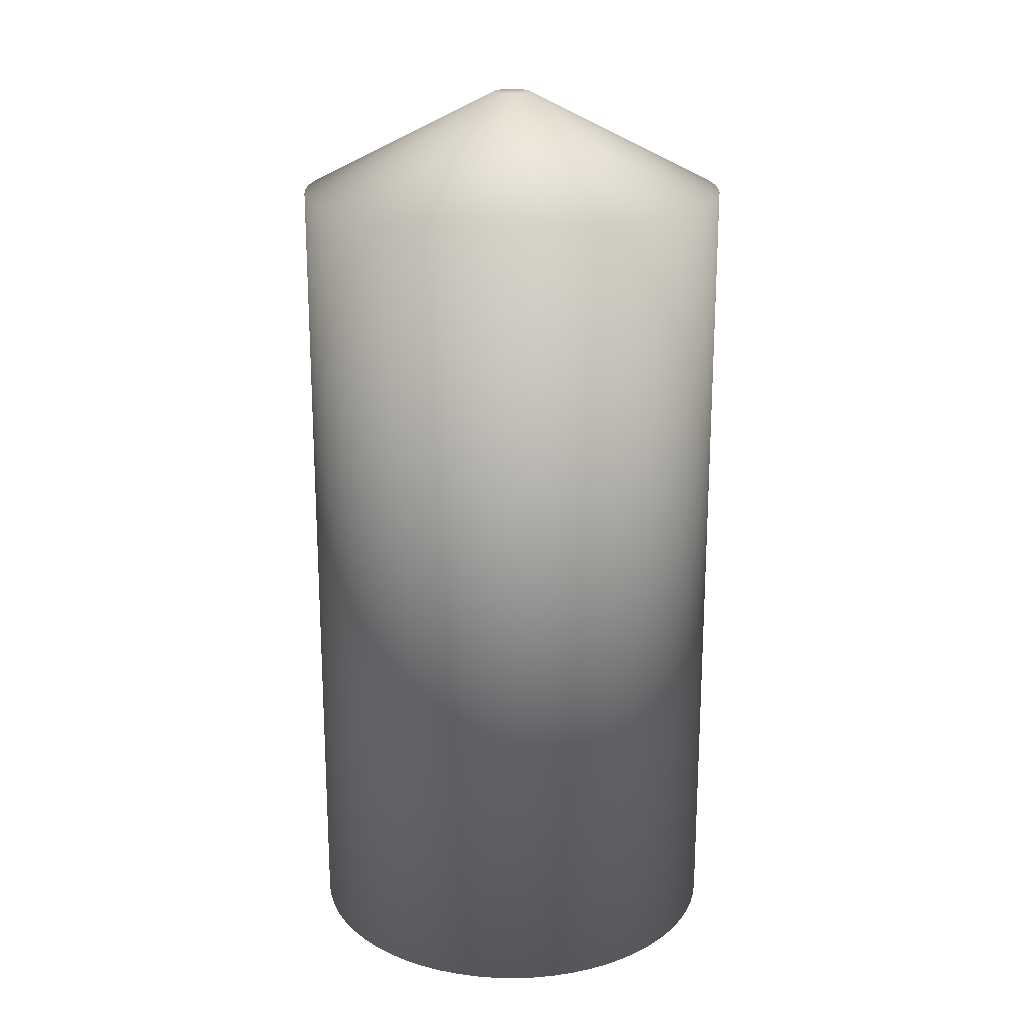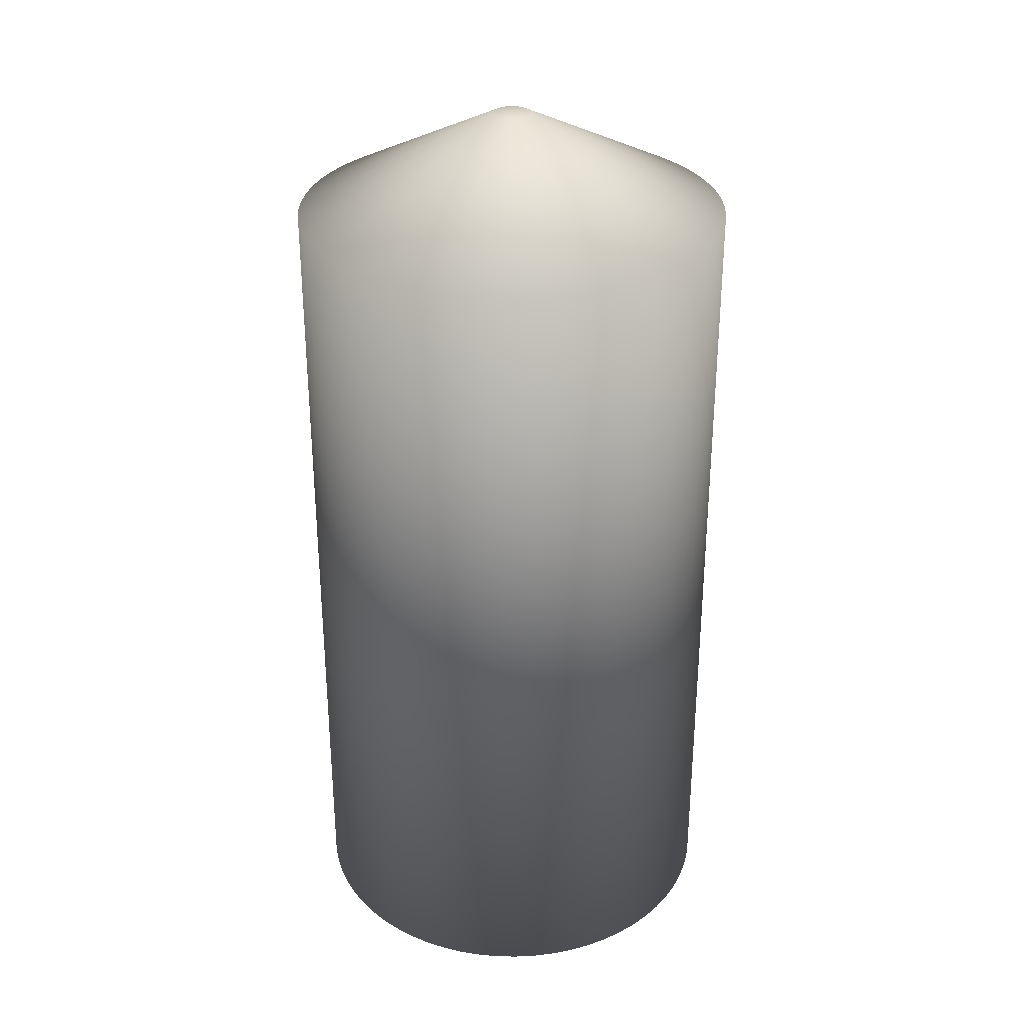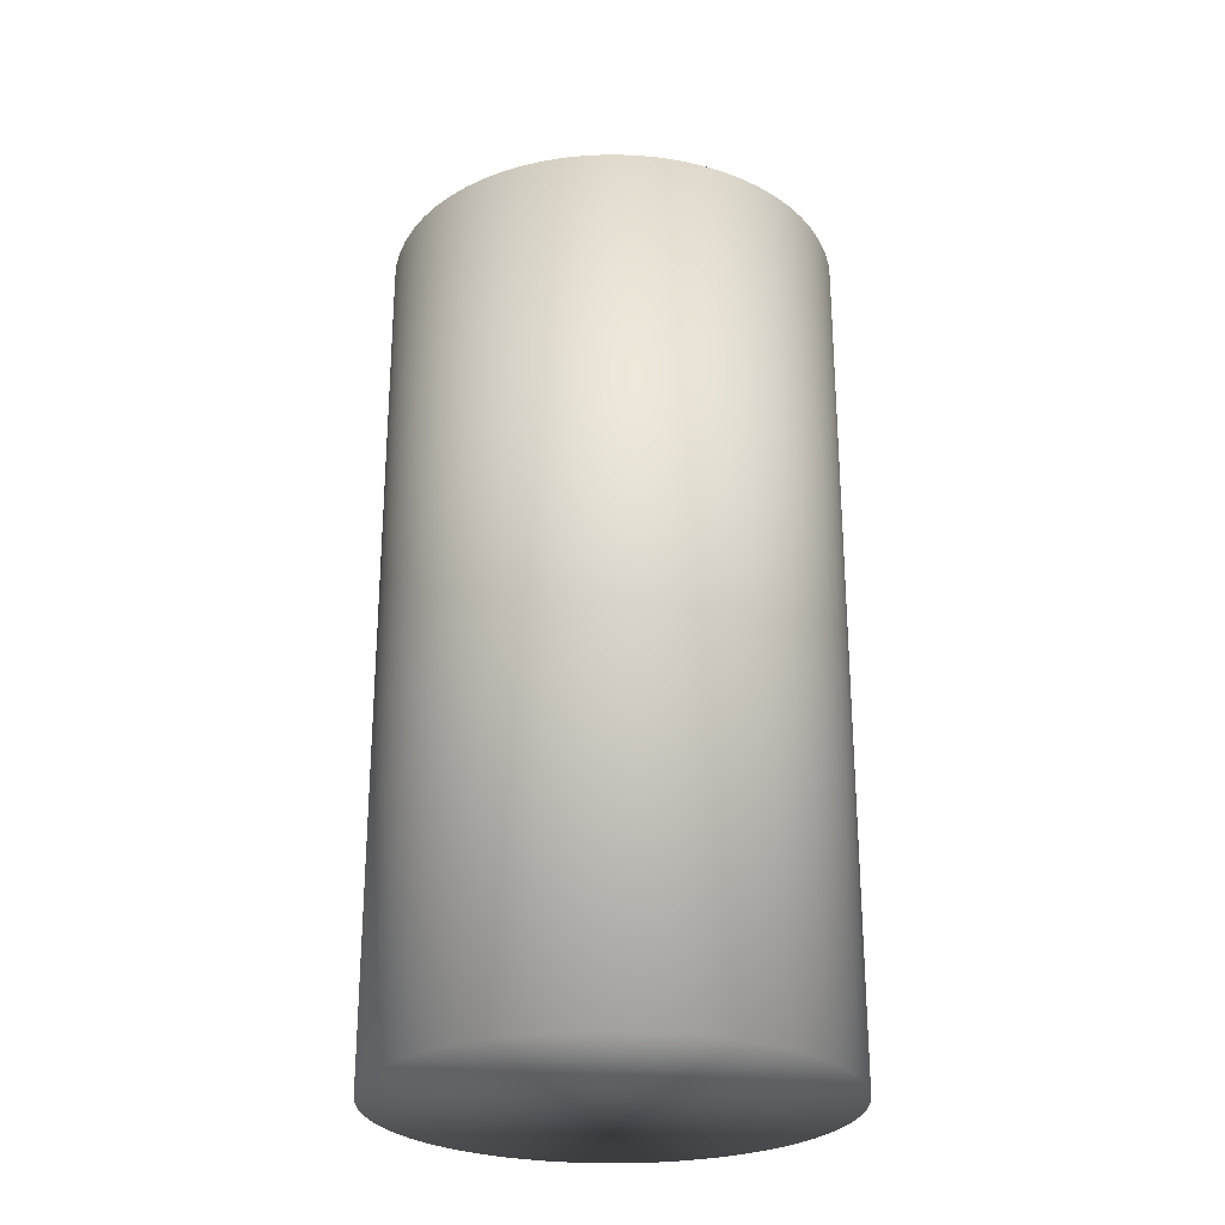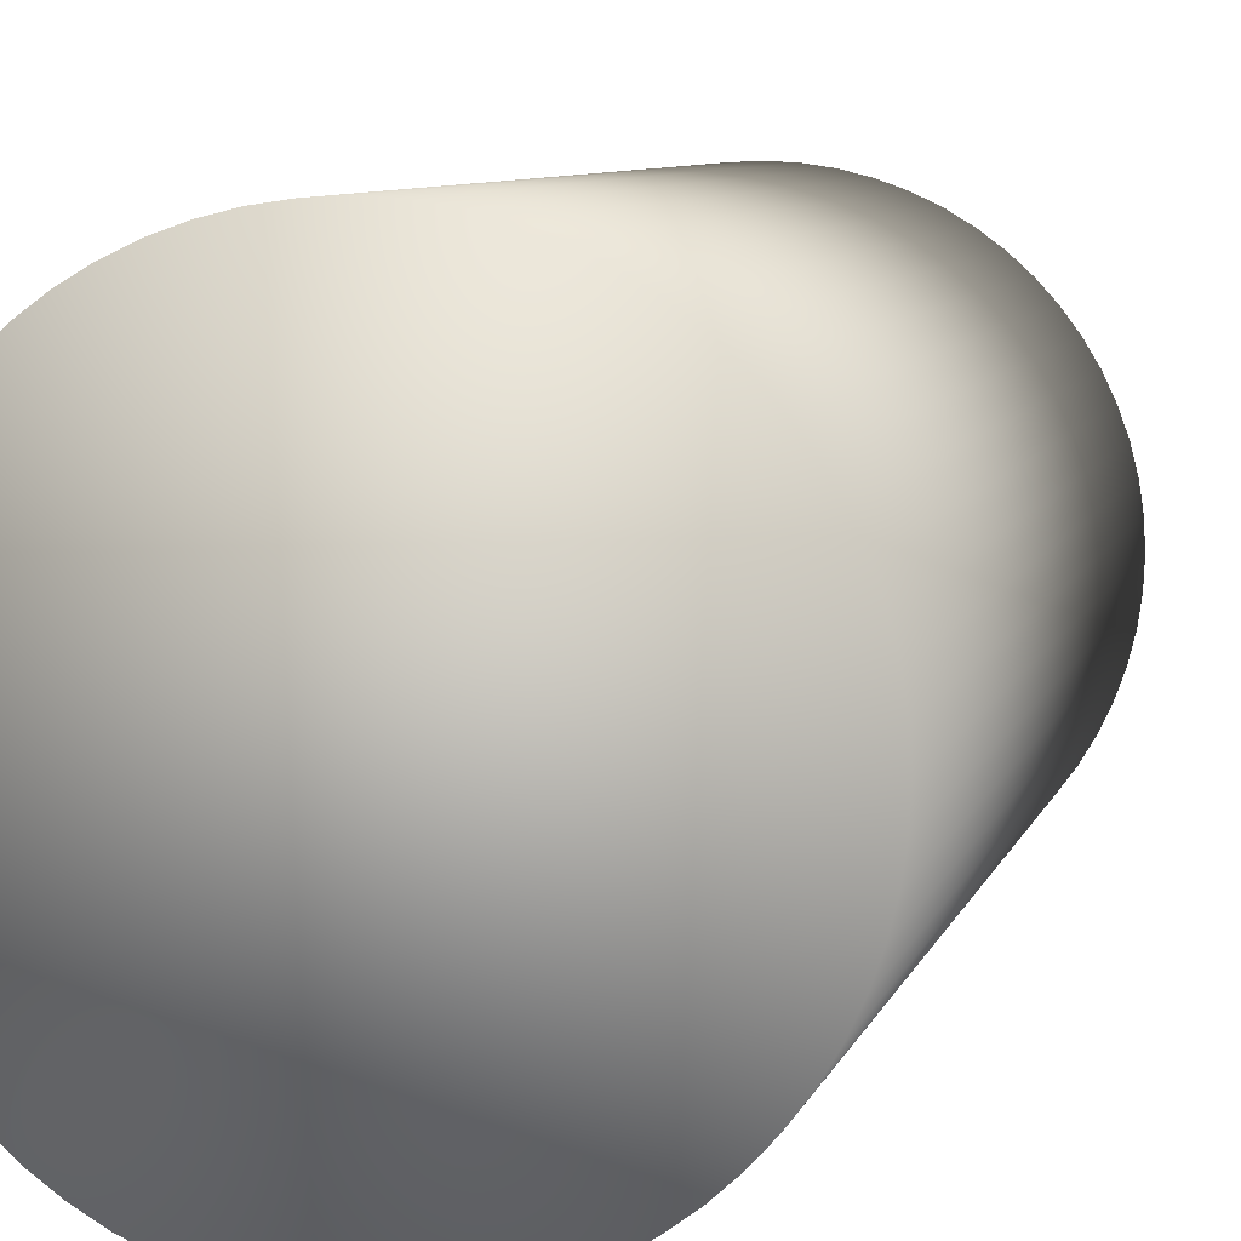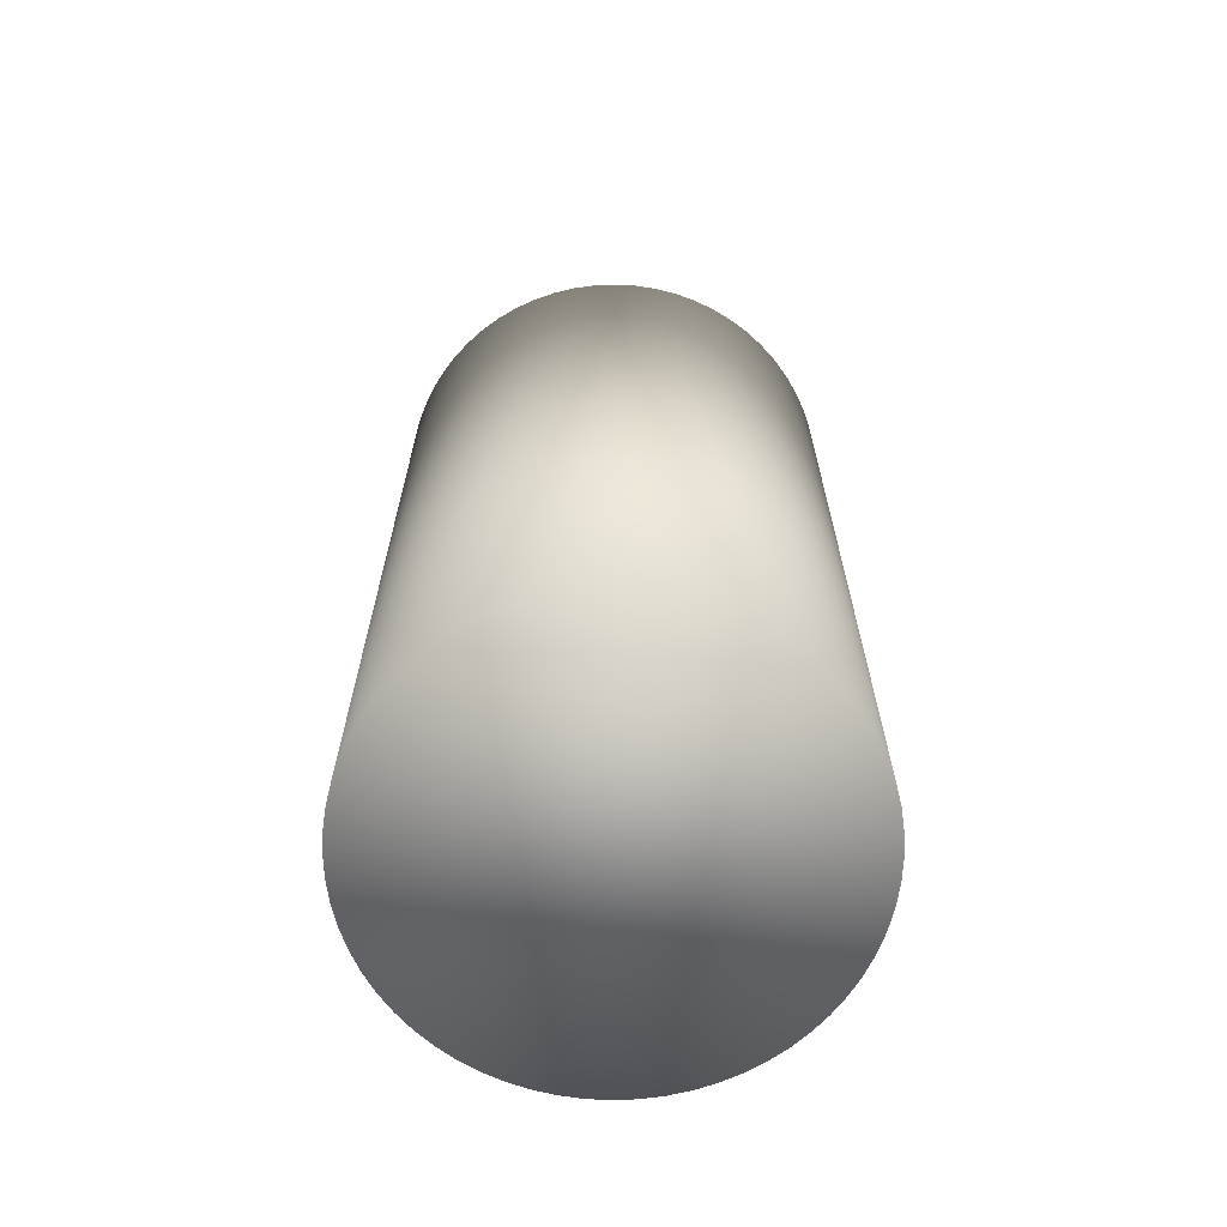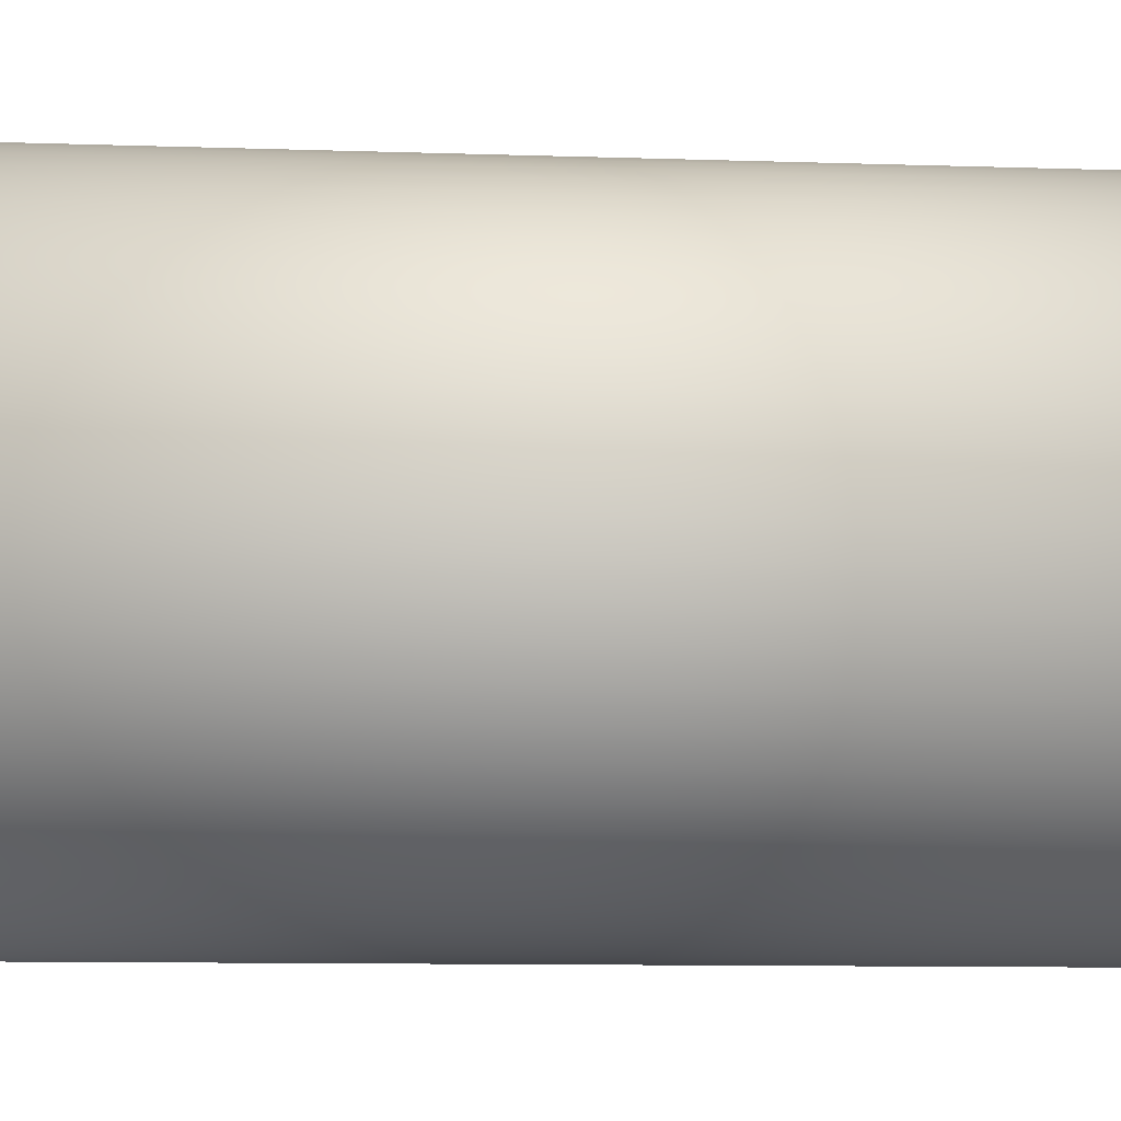
<metadata>
{"format":"obj","ext":"obj","renderer":"f3d","projection":"perspective","resolution":1024,"background":"white","views":[{"elev":20.0,"azim":128.7,"up":"+Z"},{"elev":31.1,"azim":-147.2,"up":"+Z"},{"elev":-26.4,"azim":-179.9,"up":"+Z"},{"elev":6.9,"azim":-167.2,"up":"+Y"},{"elev":-66.9,"azim":129.0,"up":"+Z"},{"elev":-8.8,"azim":84.4,"up":"+Y"}]}
</metadata>
<code>
o Candle5b_Cylinder.013
v 0.6037 6.153 2.2
v 0.6037 6.09 2.49
v 0.6104 6.152 2.2
v 0.6043 6.09 2.49
v 0.617 6.151 2.2
v 0.6049 6.09 2.49
v 0.6235 6.15 2.2
v 0.6054 6.09 2.49
v 0.6298 6.147 2.2
v 0.606 6.09 2.49
v 0.6358 6.145 2.2
v 0.6065 6.09 2.49
v 0.6415 6.141 2.2
v 0.607 6.089 2.49
v 0.6469 6.137 2.2
v 0.6075 6.089 2.49
v 0.6519 6.133 2.2
v 0.6079 6.089 2.49
v 0.6564 6.128 2.2
v 0.6083 6.088 2.49
v 0.6603 6.122 2.2
v 0.6086 6.088 2.49
v 0.6638 6.117 2.2
v 0.6089 6.087 2.49
v 0.6666 6.111 2.2
v 0.6092 6.087 2.49
v 0.6689 6.104 2.2
v 0.6094 6.086 2.49
v 0.6705 6.098 2.2
v 0.6095 6.086 2.49
v 0.6715 6.091 2.2
v 0.6096 6.085 2.49
v 0.6718 6.085 2.2
v 0.6096 6.085 2.49
v 0.6715 6.078 2.2
v 0.6096 6.084 2.49
v 0.6705 6.071 2.2
v 0.6095 6.083 2.49
v 0.6689 6.065 2.2
v 0.6094 6.083 2.49
v 0.6666 6.058 2.2
v 0.6092 6.082 2.49
v 0.6638 6.052 2.2
v 0.6089 6.082 2.49
v 0.6603 6.047 2.2
v 0.6086 6.081 2.49
v 0.6564 6.041 2.2
v 0.6083 6.081 2.49
v 0.6519 6.036 2.2
v 0.6079 6.08 2.49
v 0.6469 6.032 2.2
v 0.6075 6.08 2.49
v 0.6415 6.028 2.2
v 0.607 6.08 2.49
v 0.6358 6.024 2.2
v 0.6065 6.079 2.49
v 0.6298 6.022 2.2
v 0.606 6.079 2.49
v 0.6235 6.019 2.2
v 0.6054 6.079 2.49
v 0.617 6.018 2.2
v 0.6049 6.079 2.49
v 0.6104 6.017 2.2
v 0.6043 6.079 2.49
v 0.6037 6.016 2.2
v 0.6037 6.079 2.49
v 0.597 6.017 2.2
v 0.6031 6.079 2.49
v 0.5904 6.018 2.2
v 0.6026 6.079 2.49
v 0.584 6.019 2.2
v 0.602 6.079 2.49
v 0.5777 6.022 2.2
v 0.6015 6.079 2.49
v 0.5716 6.024 2.2
v 0.6009 6.079 2.49
v 0.5659 6.028 2.2
v 0.6004 6.08 2.49
v 0.5605 6.032 2.2
v 0.6 6.08 2.49
v 0.5556 6.036 2.2
v 0.5996 6.08 2.49
v 0.5511 6.041 2.2
v 0.5992 6.081 2.49
v 0.5471 6.047 2.2
v 0.5988 6.081 2.49
v 0.5437 6.052 2.2
v 0.5985 6.082 2.49
v 0.5408 6.058 2.2
v 0.5983 6.082 2.49
v 0.5386 6.065 2.2
v 0.5981 6.083 2.49
v 0.5369 6.071 2.2
v 0.5979 6.083 2.49
v 0.536 6.078 2.2
v 0.5979 6.084 2.49
v 0.5356 6.085 2.2
v 0.5978 6.085 2.49
v 0.536 6.091 2.2
v 0.5979 6.085 2.49
v 0.5369 6.098 2.2
v 0.5979 6.086 2.49
v 0.5386 6.104 2.2
v 0.5981 6.086 2.49
v 0.5408 6.111 2.2
v 0.5983 6.087 2.49
v 0.5437 6.117 2.2
v 0.5985 6.087 2.49
v 0.5471 6.122 2.2
v 0.5988 6.088 2.49
v 0.5511 6.128 2.2
v 0.5992 6.088 2.49
v 0.5556 6.133 2.2
v 0.5996 6.089 2.49
v 0.5605 6.137 2.2
v 0.6 6.089 2.49
v 0.5659 6.141 2.2
v 0.6004 6.089 2.49
v 0.5716 6.145 2.2
v 0.6009 6.09 2.49
v 0.5777 6.147 2.2
v 0.6015 6.09 2.49
v 0.584 6.15 2.2
v 0.602 6.09 2.49
v 0.5904 6.151 2.2
v 0.6026 6.09 2.49
v 0.597 6.152 2.2
v 0.6031 6.09 2.49
v 0.6104 6.152 2.458
v 0.6037 6.153 2.458
v 0.617 6.151 2.458
v 0.6235 6.15 2.458
v 0.6298 6.147 2.458
v 0.6358 6.145 2.458
v 0.6415 6.141 2.458
v 0.6469 6.137 2.458
v 0.6519 6.133 2.458
v 0.6564 6.128 2.458
v 0.6603 6.122 2.458
v 0.6638 6.117 2.458
v 0.6666 6.111 2.458
v 0.6689 6.104 2.458
v 0.6705 6.098 2.458
v 0.6715 6.091 2.458
v 0.6718 6.085 2.458
v 0.6715 6.078 2.458
v 0.6705 6.071 2.458
v 0.6689 6.065 2.458
v 0.6666 6.058 2.458
v 0.6638 6.052 2.458
v 0.6603 6.047 2.458
v 0.6564 6.041 2.458
v 0.6519 6.036 2.458
v 0.6469 6.032 2.458
v 0.6415 6.028 2.458
v 0.6358 6.024 2.458
v 0.6298 6.022 2.458
v 0.6235 6.019 2.458
v 0.617 6.018 2.458
v 0.6104 6.017 2.458
v 0.6037 6.016 2.458
v 0.597 6.017 2.458
v 0.5904 6.018 2.458
v 0.584 6.019 2.458
v 0.5777 6.022 2.458
v 0.5716 6.024 2.458
v 0.5659 6.028 2.458
v 0.5605 6.032 2.458
v 0.5556 6.036 2.458
v 0.5511 6.041 2.458
v 0.5471 6.047 2.458
v 0.5437 6.052 2.458
v 0.5408 6.058 2.458
v 0.5386 6.065 2.458
v 0.5369 6.071 2.458
v 0.536 6.078 2.458
v 0.5356 6.085 2.458
v 0.536 6.091 2.458
v 0.5369 6.098 2.458
v 0.5386 6.104 2.458
v 0.5408 6.111 2.458
v 0.5437 6.117 2.458
v 0.5471 6.122 2.458
v 0.5511 6.128 2.458
v 0.5556 6.133 2.458
v 0.5605 6.137 2.458
v 0.5659 6.141 2.458
v 0.5716 6.145 2.458
v 0.5777 6.147 2.458
v 0.584 6.15 2.458
v 0.5904 6.151 2.458
v 0.597 6.152 2.458
v 0.6037 6.085 2.49
g Candle5b_Cylinder.013_None
f 130 3 1
f 129 5 3
f 131 7 5
f 132 9 7
f 133 11 9
f 134 13 11
f 135 15 13
f 136 17 15
f 137 19 17
f 138 21 19
f 139 23 21
f 140 25 23
f 141 27 25
f 142 29 27
f 143 31 29
f 144 33 31
f 145 35 33
f 146 37 35
f 147 39 37
f 148 41 39
f 149 43 41
f 150 45 43
f 151 47 45
f 152 49 47
f 153 51 49
f 154 53 51
f 155 55 53
f 156 57 55
f 157 59 57
f 158 61 59
f 159 63 61
f 160 65 63
f 161 67 65
f 162 69 67
f 163 71 69
f 164 73 71
f 165 75 73
f 166 77 75
f 167 79 77
f 168 81 79
f 169 83 81
f 170 85 83
f 171 87 85
f 172 89 87
f 173 91 89
f 174 93 91
f 175 95 93
f 176 97 95
f 177 99 97
f 178 101 99
f 179 103 101
f 180 105 103
f 181 107 105
f 182 109 107
f 183 111 109
f 184 113 111
f 185 115 113
f 186 117 115
f 187 119 117
f 188 121 119
f 189 123 121
f 190 125 123
f 191 127 125
f 192 1 127
f 63 95 127
f 4 130 2
f 6 129 4
f 8 131 6
f 10 132 8
f 10 134 133
f 14 134 12
f 16 135 14
f 16 137 136
f 20 137 18
f 22 138 20
f 22 140 139
f 26 140 24
f 28 141 26
f 28 143 142
f 32 143 30
f 34 144 32
f 36 145 34
f 38 146 36
f 40 147 38
f 42 148 40
f 42 150 149
f 46 150 44
f 48 151 46
f 48 153 152
f 52 153 50
f 54 154 52
f 54 156 155
f 58 156 56
f 60 157 58
f 60 159 158
f 64 159 62
f 66 160 64
f 68 161 66
f 70 162 68
f 72 163 70
f 74 164 72
f 74 166 165
f 78 166 76
f 80 167 78
f 80 169 168
f 84 169 82
f 86 170 84
f 86 172 171
f 90 172 88
f 92 173 90
f 92 175 174
f 96 175 94
f 98 176 96
f 100 177 98
f 102 178 100
f 104 179 102
f 106 180 104
f 106 182 181
f 110 182 108
f 112 183 110
f 112 185 184
f 116 185 114
f 118 186 116
f 118 188 187
f 122 188 120
f 124 189 122
f 124 191 190
f 128 191 126
f 2 192 128
f 4 2 193
f 2 128 193
f 128 126 193
f 126 124 193
f 124 122 193
f 122 120 193
f 120 118 193
f 118 116 193
f 116 114 193
f 114 112 193
f 112 110 193
f 110 108 193
f 108 106 193
f 106 104 193
f 104 102 193
f 102 100 193
f 100 98 193
f 98 96 193
f 96 94 193
f 94 92 193
f 92 90 193
f 90 88 193
f 88 86 193
f 86 84 193
f 84 82 193
f 82 80 193
f 80 78 193
f 78 76 193
f 76 74 193
f 74 72 193
f 72 70 193
f 70 68 193
f 68 66 193
f 66 64 193
f 64 62 193
f 62 60 193
f 60 58 193
f 58 56 193
f 56 54 193
f 54 52 193
f 52 50 193
f 50 48 193
f 48 46 193
f 46 44 193
f 44 42 193
f 42 40 193
f 40 38 193
f 38 36 193
f 36 34 193
f 34 32 193
f 32 30 193
f 30 28 193
f 28 26 193
f 26 24 193
f 24 22 193
f 22 20 193
f 20 18 193
f 18 16 193
f 16 14 193
f 14 12 193
f 12 10 193
f 10 8 193
f 8 6 193
f 6 4 193
f 130 129 3
f 129 131 5
f 131 132 7
f 132 133 9
f 133 134 11
f 134 135 13
f 135 136 15
f 136 137 17
f 137 138 19
f 138 139 21
f 139 140 23
f 140 141 25
f 141 142 27
f 142 143 29
f 143 144 31
f 144 145 33
f 145 146 35
f 146 147 37
f 147 148 39
f 148 149 41
f 149 150 43
f 150 151 45
f 151 152 47
f 152 153 49
f 153 154 51
f 154 155 53
f 155 156 55
f 156 157 57
f 157 158 59
f 158 159 61
f 159 160 63
f 160 161 65
f 161 162 67
f 162 163 69
f 163 164 71
f 164 165 73
f 165 166 75
f 166 167 77
f 167 168 79
f 168 169 81
f 169 170 83
f 170 171 85
f 171 172 87
f 172 173 89
f 173 174 91
f 174 175 93
f 175 176 95
f 176 177 97
f 177 178 99
f 178 179 101
f 179 180 103
f 180 181 105
f 181 182 107
f 182 183 109
f 183 184 111
f 184 185 113
f 185 186 115
f 186 187 117
f 187 188 119
f 188 189 121
f 189 190 123
f 190 191 125
f 191 192 127
f 192 130 1
f 127 1 3
f 3 5 127
f 5 7 127
f 7 9 11
f 11 13 15
f 15 17 23
f 17 19 23
f 19 21 23
f 23 25 27
f 27 29 23
f 29 31 23
f 31 33 35
f 35 37 31
f 37 39 31
f 39 41 43
f 43 45 47
f 47 49 55
f 49 51 55
f 51 53 55
f 55 57 59
f 59 61 55
f 61 63 55
f 63 65 67
f 67 69 63
f 69 71 63
f 71 73 75
f 75 77 79
f 79 81 87
f 81 83 87
f 83 85 87
f 87 89 91
f 91 93 87
f 93 95 87
f 95 97 99
f 99 101 95
f 101 103 95
f 103 105 107
f 107 109 111
f 111 113 119
f 113 115 119
f 115 117 119
f 119 121 123
f 123 125 119
f 125 127 119
f 7 11 127
f 11 15 127
f 39 43 31
f 43 47 31
f 71 75 63
f 75 79 63
f 103 107 95
f 107 111 95
f 15 23 127
f 23 31 127
f 47 55 31
f 55 63 31
f 79 87 63
f 87 95 63
f 111 119 95
f 119 127 95
f 127 31 63
f 4 129 130
f 6 131 129
f 8 132 131
f 10 133 132
f 10 12 134
f 14 135 134
f 16 136 135
f 16 18 137
f 20 138 137
f 22 139 138
f 22 24 140
f 26 141 140
f 28 142 141
f 28 30 143
f 32 144 143
f 34 145 144
f 36 146 145
f 38 147 146
f 40 148 147
f 42 149 148
f 42 44 150
f 46 151 150
f 48 152 151
f 48 50 153
f 52 154 153
f 54 155 154
f 54 56 156
f 58 157 156
f 60 158 157
f 60 62 159
f 64 160 159
f 66 161 160
f 68 162 161
f 70 163 162
f 72 164 163
f 74 165 164
f 74 76 166
f 78 167 166
f 80 168 167
f 80 82 169
f 84 170 169
f 86 171 170
f 86 88 172
f 90 173 172
f 92 174 173
f 92 94 175
f 96 176 175
f 98 177 176
f 100 178 177
f 102 179 178
f 104 180 179
f 106 181 180
f 106 108 182
f 110 183 182
f 112 184 183
f 112 114 185
f 116 186 185
f 118 187 186
f 118 120 188
f 122 189 188
f 124 190 189
f 124 126 191
f 128 192 191
f 2 130 192

</code>
